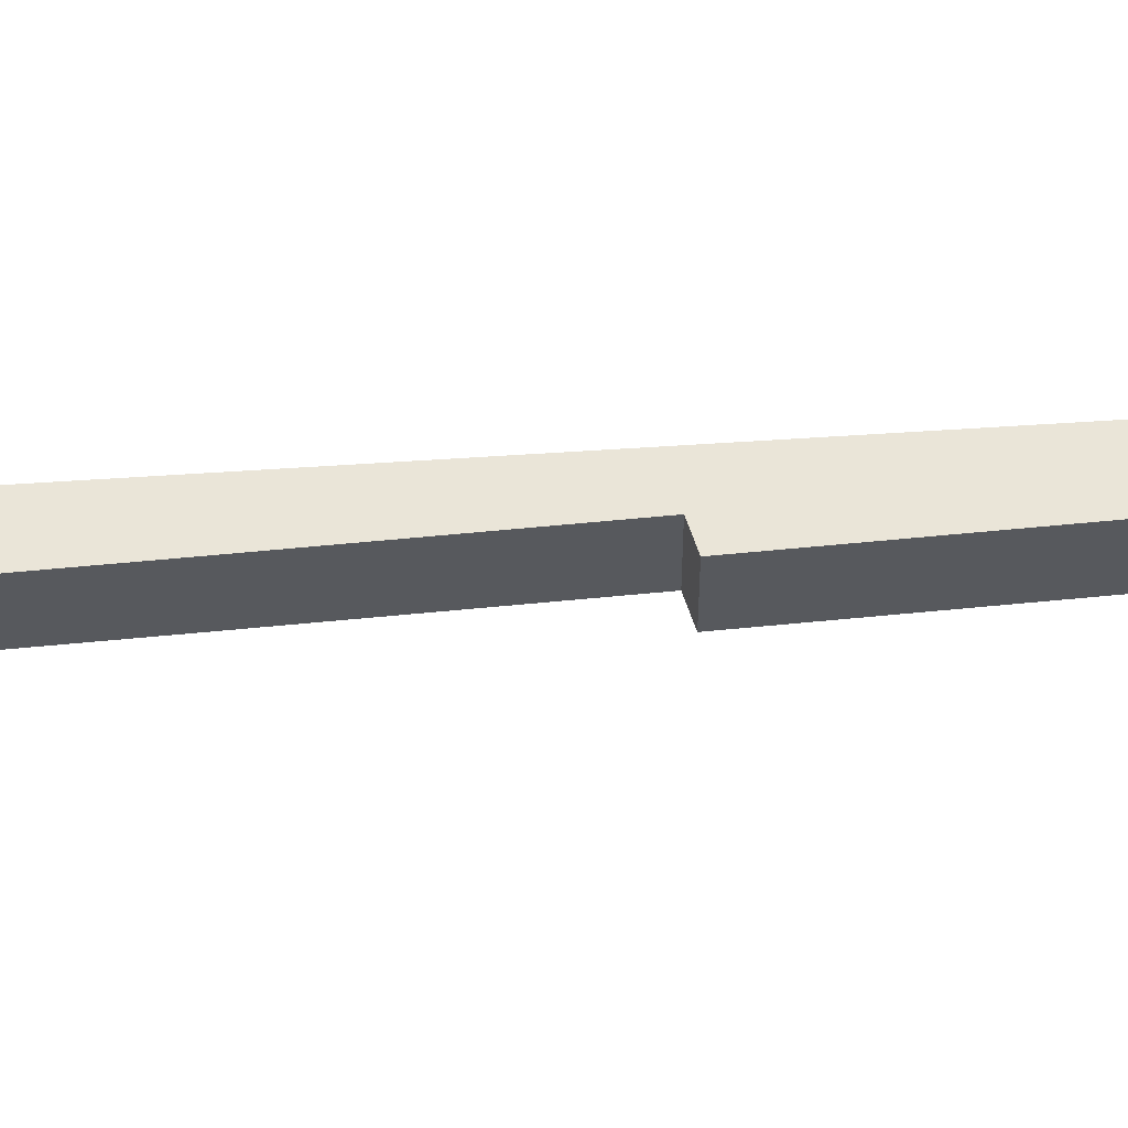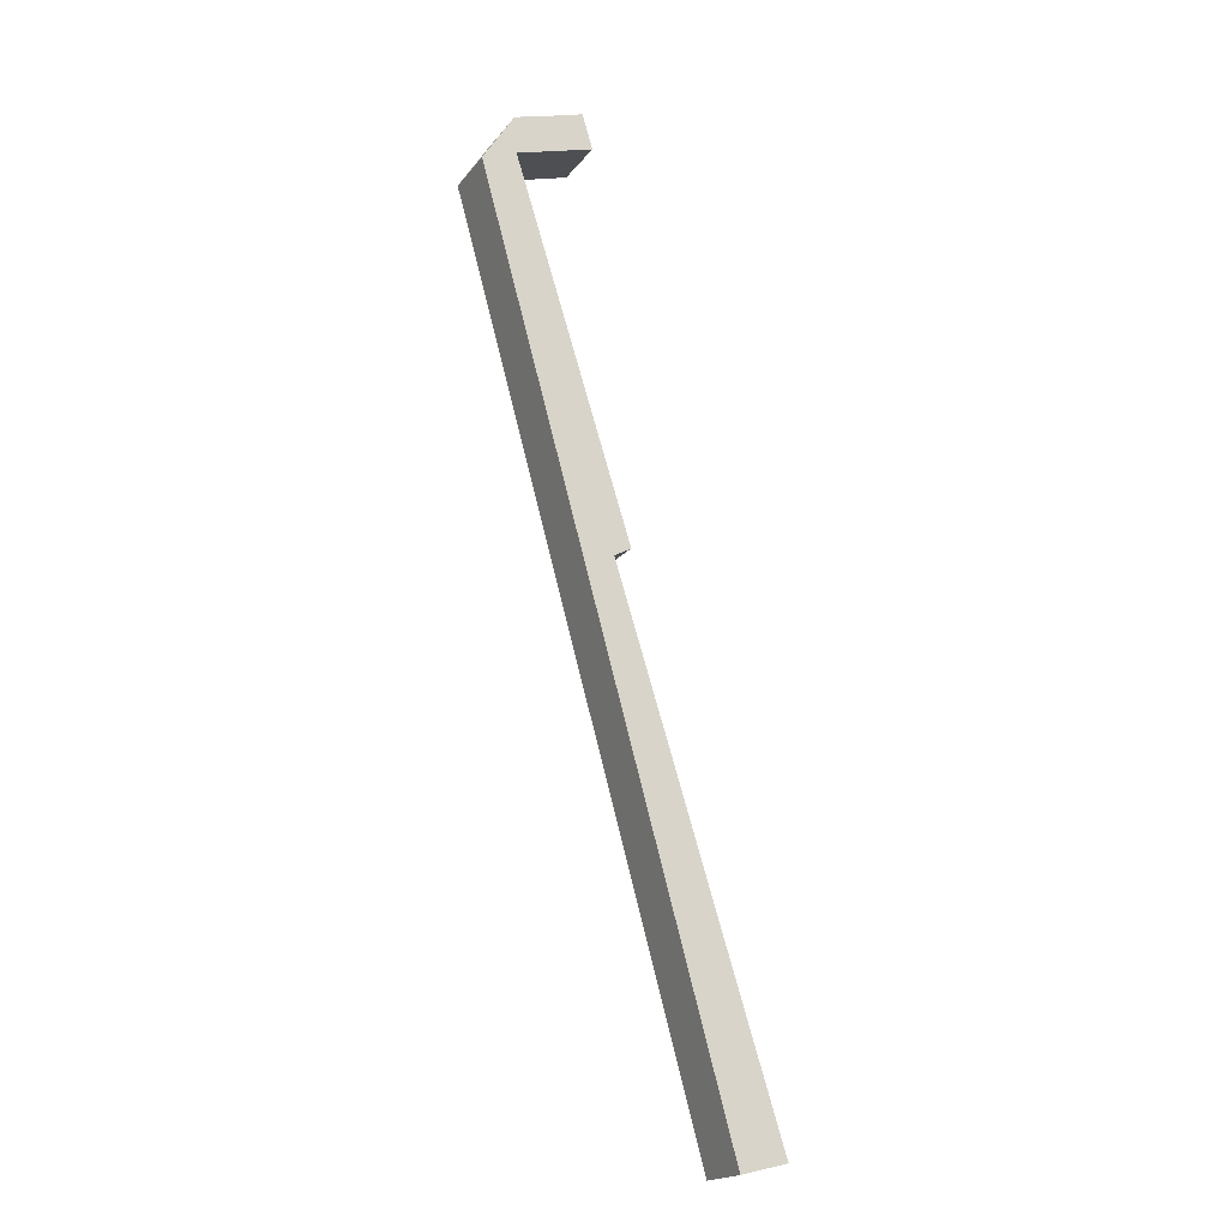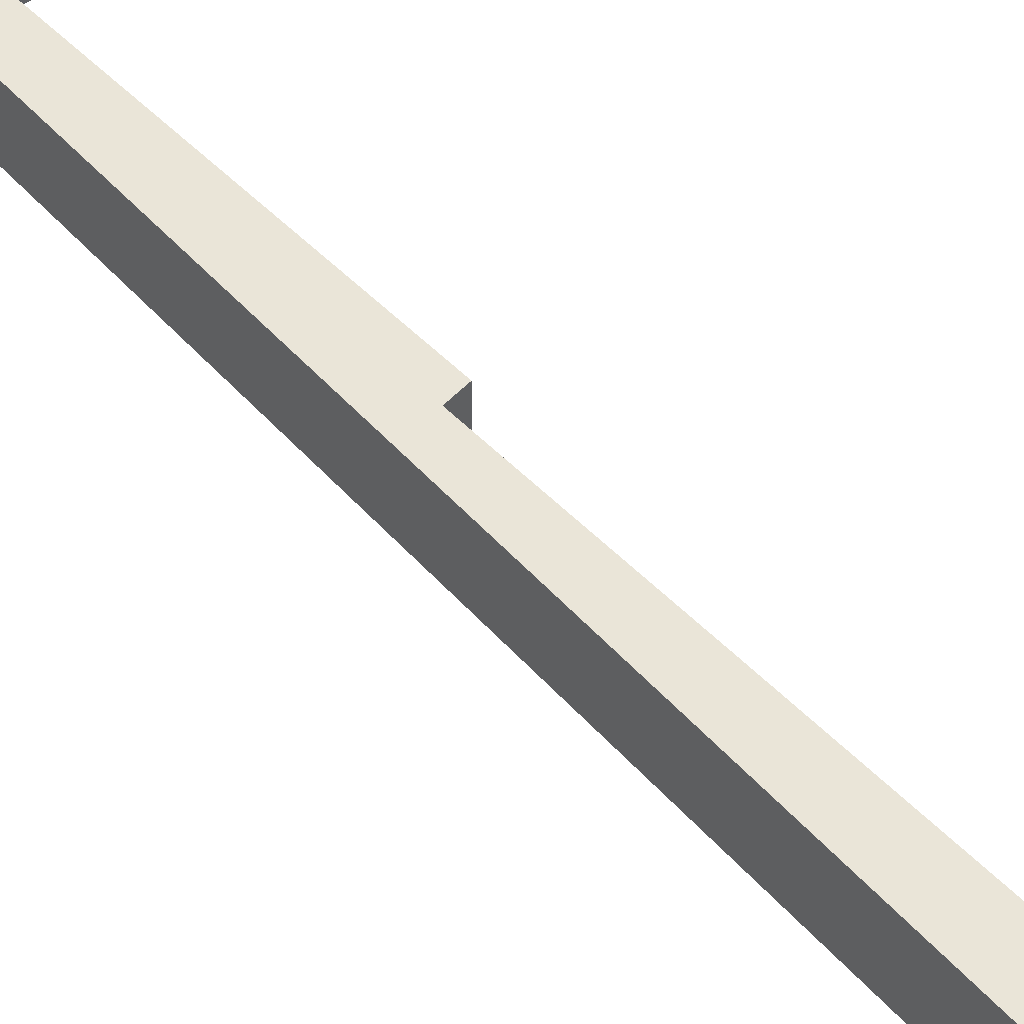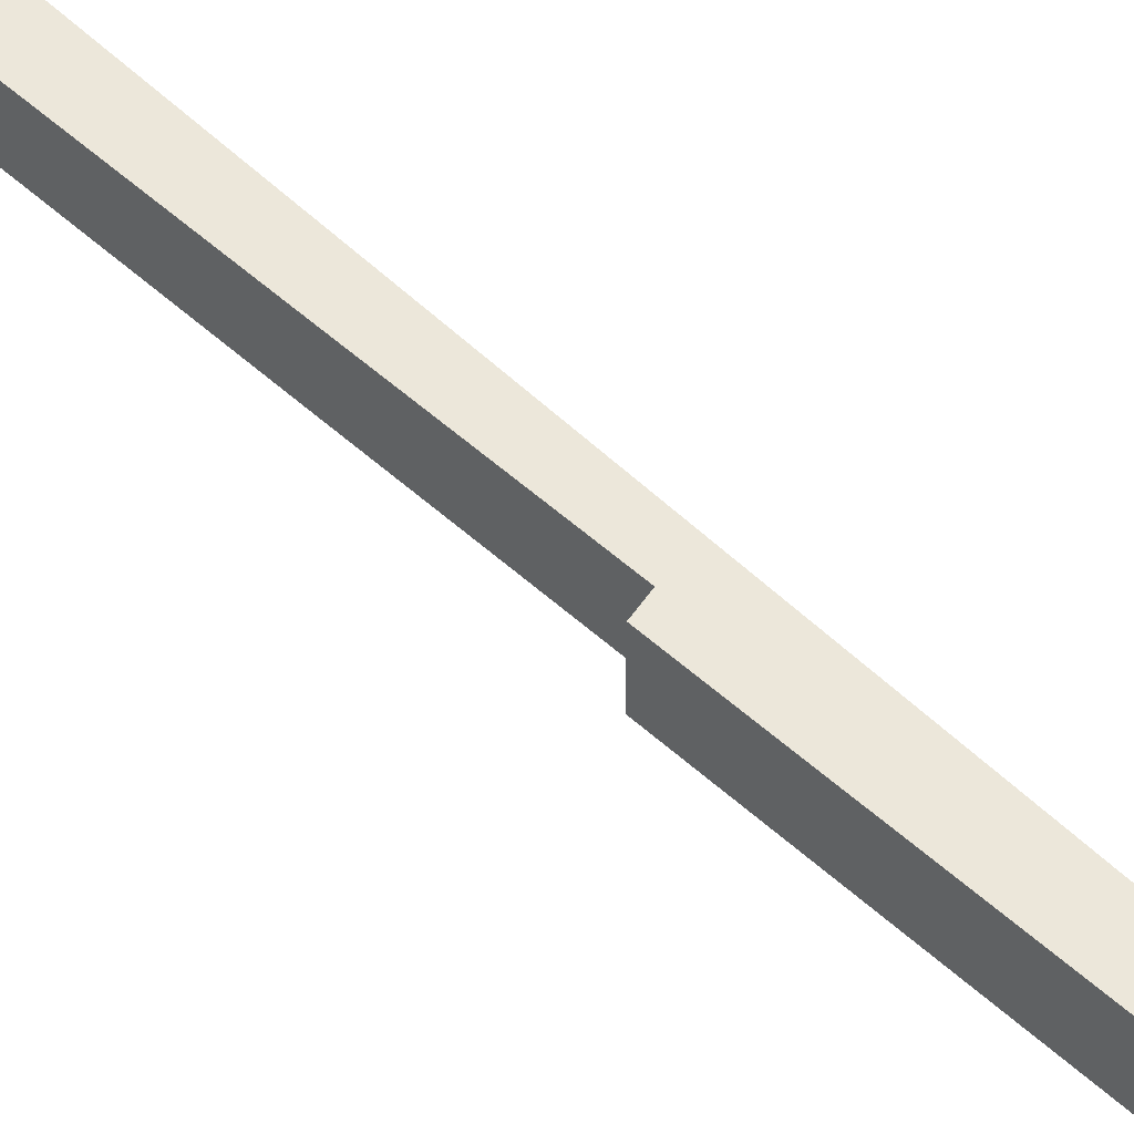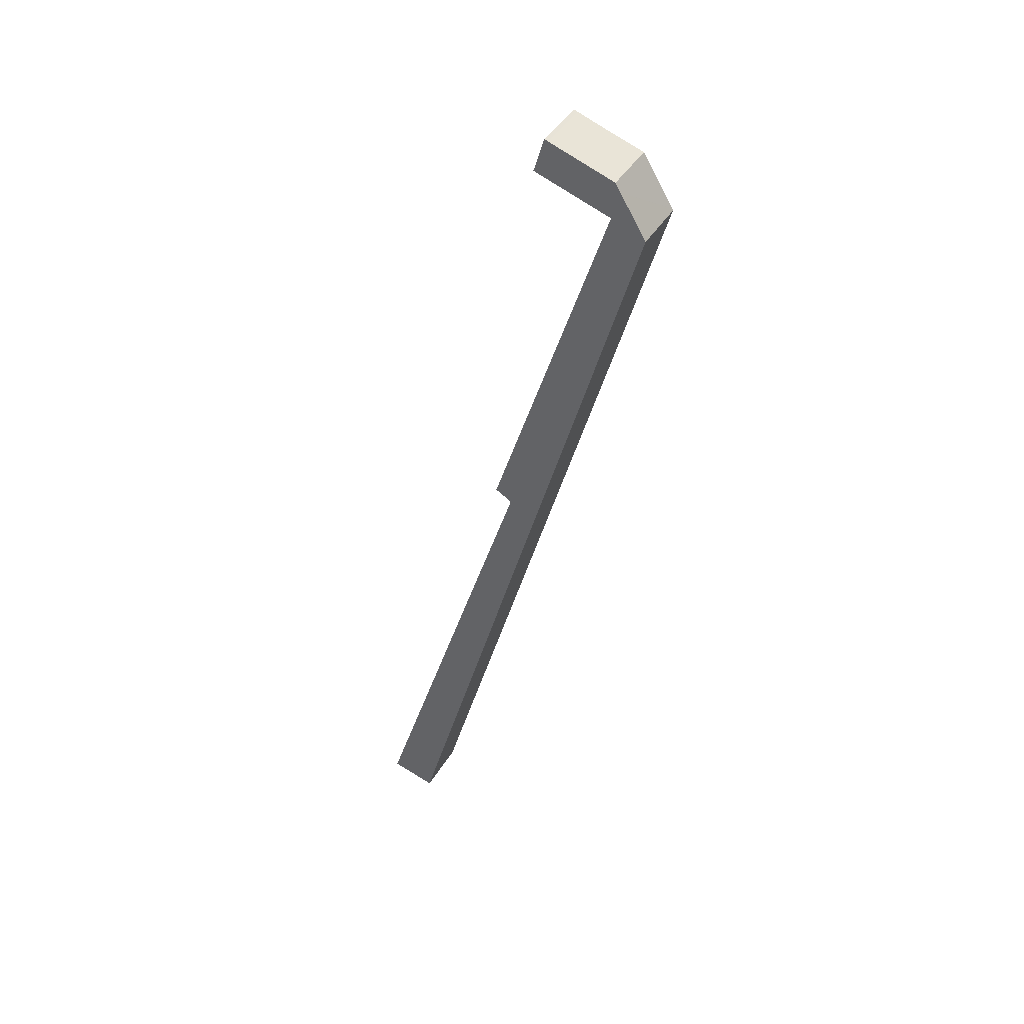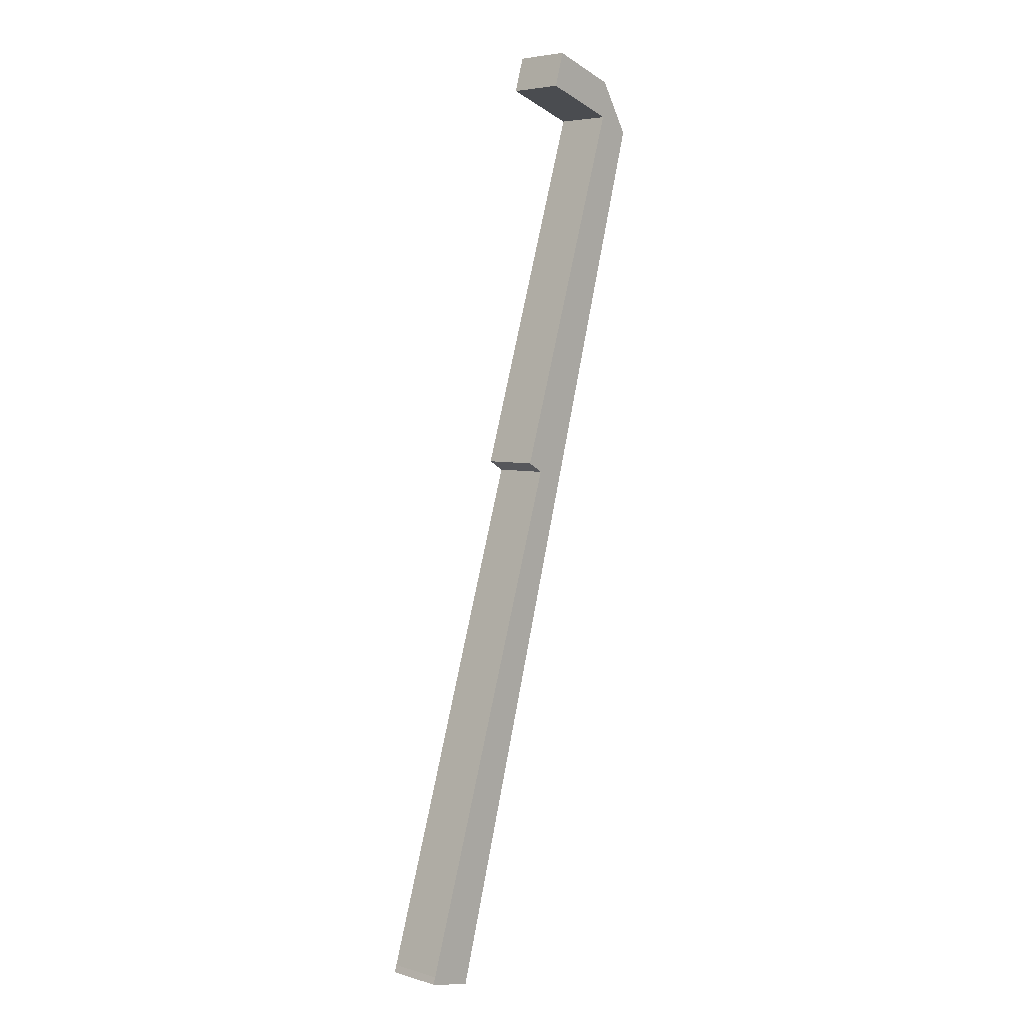
<metadata>
{"format":"obj","ext":"obj","renderer":"f3d","projection":"perspective","resolution":1024,"background":"white","views":[{"elev":59.3,"azim":-78.2,"up":"+Y"},{"elev":-19.6,"azim":153.3,"up":"+Z"},{"elev":45.1,"azim":158.1,"up":"+Y"},{"elev":51.5,"azim":-27.6,"up":"+Y"},{"elev":42.5,"azim":28.7,"up":"+Z"},{"elev":4.9,"azim":-47.4,"up":"+Z"}]}
</metadata>
<code>
v  0 5.79 3.545e-16
v  0.244 5.79 0.714
v  3.23 5.79 -0.798
v  4.604 5.79 -1.137
v  4.757 5.79 -1.175
v  17.79 5.79 45.11
v  5.757 5.79 18.14
v  11.03 5.79 34.85
v  16.61 5.79 52.45
v  30.34 5.79 89.7
v  14.88 5.79 53.44
v  26.81 5.79 91
v  30.24 5.79 89.86
v  30.22 5.79 89.89
v  26.84 5.79 91.09
v  27.65 5.79 94.04
v  26.73 5.79 91.13
v  18.95 5.79 93.65
v  20.01 5.79 97.24
v  20.4 5.79 97.08
v  23.51 5.79 96.04
v  27.12 5.79 94.88
v  20.01 -5.954e-15 97.24
v  20.4 -5.945e-15 97.08
v  27.12 -5.81e-15 94.88
v  23.51 -5.881e-15 96.04
v  27.65 -5.758e-15 94.04
v  30.24 -5.502e-15 89.86
v  30.34 -5.492e-15 89.7
v  30.22 -5.504e-15 89.89
v  17.79 -2.762e-15 45.11
v  4.757 7.195e-17 -1.175
v  4.604 6.962e-17 -1.137
v  3.23 4.886e-17 -0.798
v  0 0 0
v  26.84 -5.578e-15 91.09
v  18.95 -5.735e-15 93.65
v  26.73 -5.58e-15 91.13
v  0.244 -4.372e-17 0.714
v  5.757 -1.11e-15 18.14
v  11.03 -2.134e-15 34.85
v  16.61 -3.212e-15 52.45
v  14.88 -3.272e-15 53.44
v  26.81 -5.572e-15 91
g defaultobject
f 1 2 3
f 4 3 2
f 5 4 2
f 6 5 2
f 7 6 2
f 8 6 7
f 9 6 8
f 10 6 9
f 11 10 9
f 12 10 11
f 13 10 12
f 14 13 12
f 15 14 12
f 16 14 15
f 17 16 15
f 18 16 17
f 19 16 18
f 20 16 19
f 21 16 20
f 22 16 21
f 23 20 19
f 20 23 24
f 24 21 20
f 21 24 22
f 22 24 25
f 25 24 26
f 25 16 22
f 16 25 14
f 14 25 27
f 14 27 13
f 13 27 10
f 10 27 28
f 10 28 29
f 28 27 30
f 29 6 10
f 6 29 31
f 6 31 5
f 5 31 32
f 32 4 5
f 4 32 3
f 3 32 1
f 1 32 33
f 1 33 34
f 1 34 35
f 36 17 15
f 17 36 18
f 18 36 37
f 37 36 38
f 35 2 1
f 2 35 39
f 39 7 2
f 7 39 40
f 7 40 8
f 8 40 41
f 8 41 9
f 9 41 42
f 43 12 11
f 12 43 44
f 12 44 15
f 15 44 36
f 37 19 18
f 19 37 23
f 42 11 9
f 11 42 43
f 32 31 33
f 34 33 31
f 35 34 31
f 39 35 31
f 40 39 31
f 41 40 31
f 42 41 31
f 29 42 31
f 43 42 29
f 44 43 29
f 28 44 29
f 30 44 28
f 36 44 30
f 27 36 30
f 38 36 27
f 37 38 27
f 23 37 27
f 24 23 27
f 26 24 27
f 25 26 27

</code>
